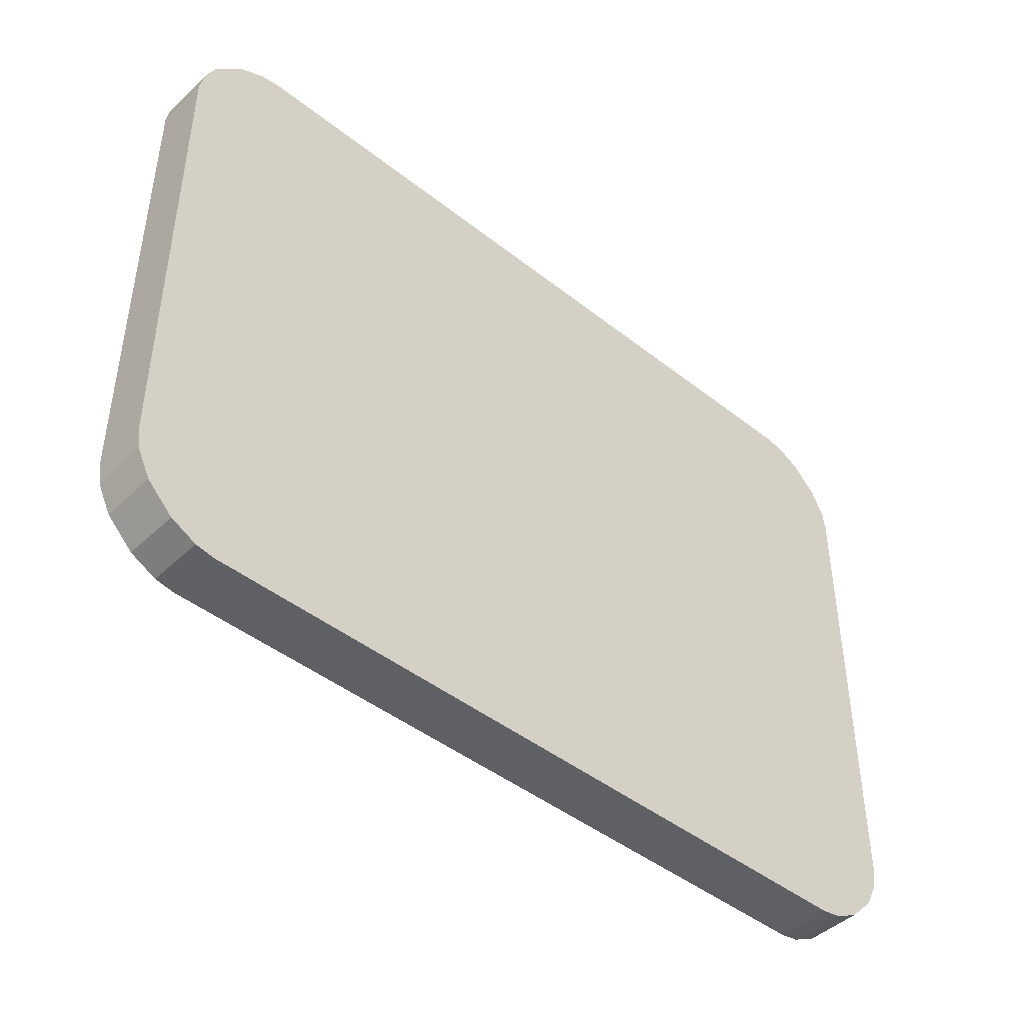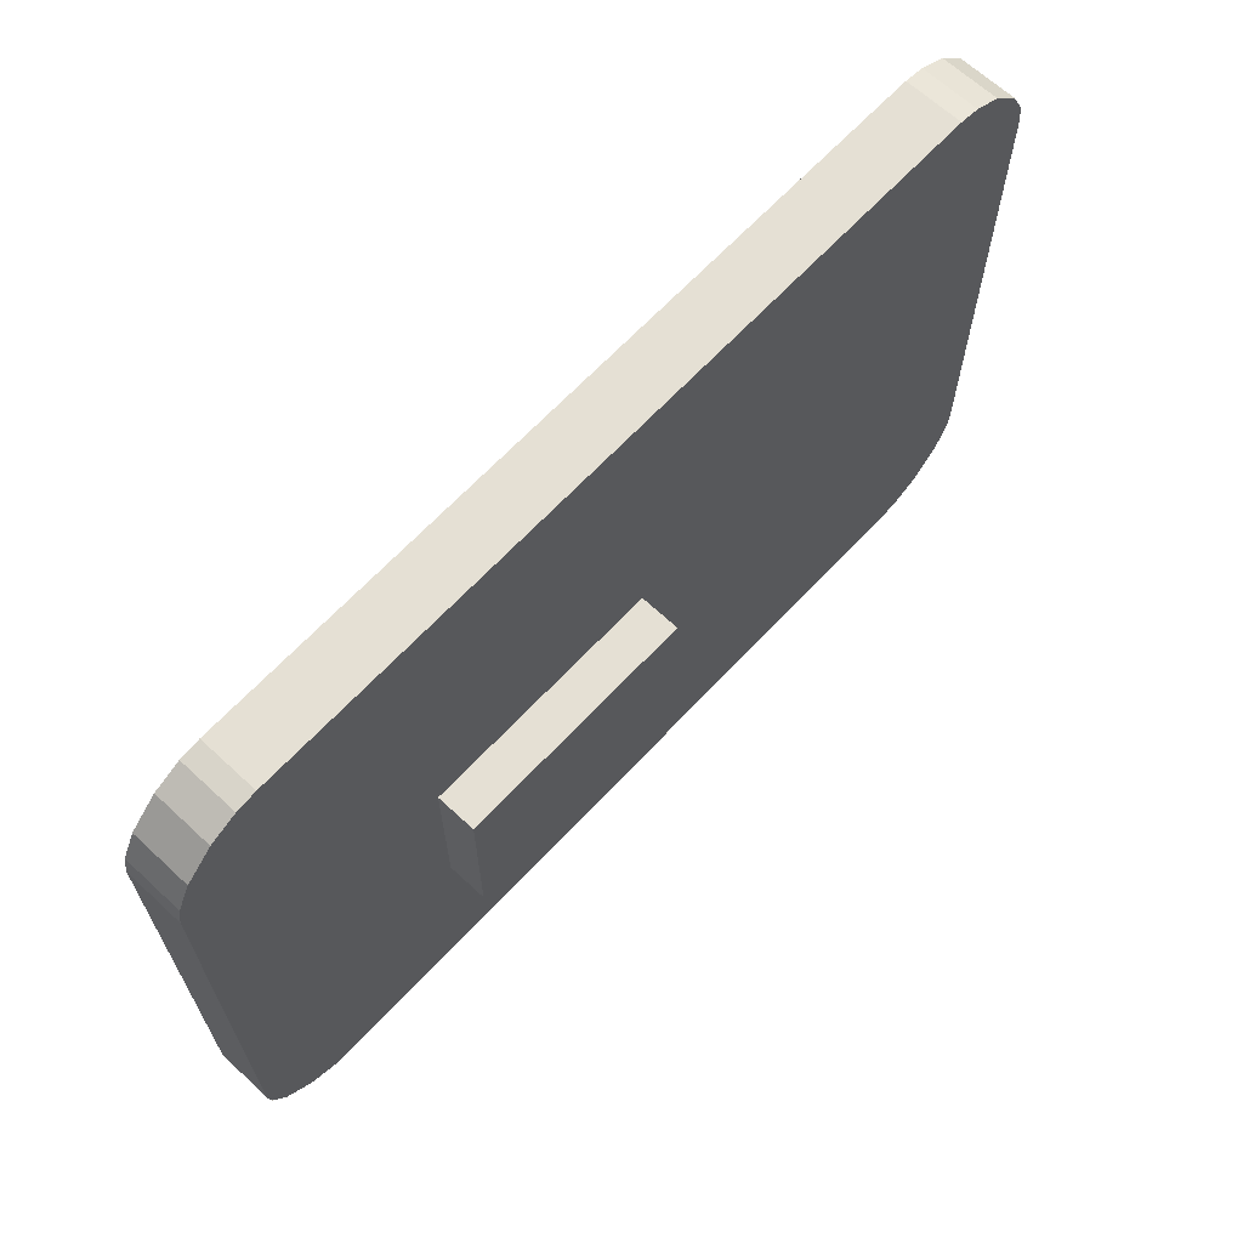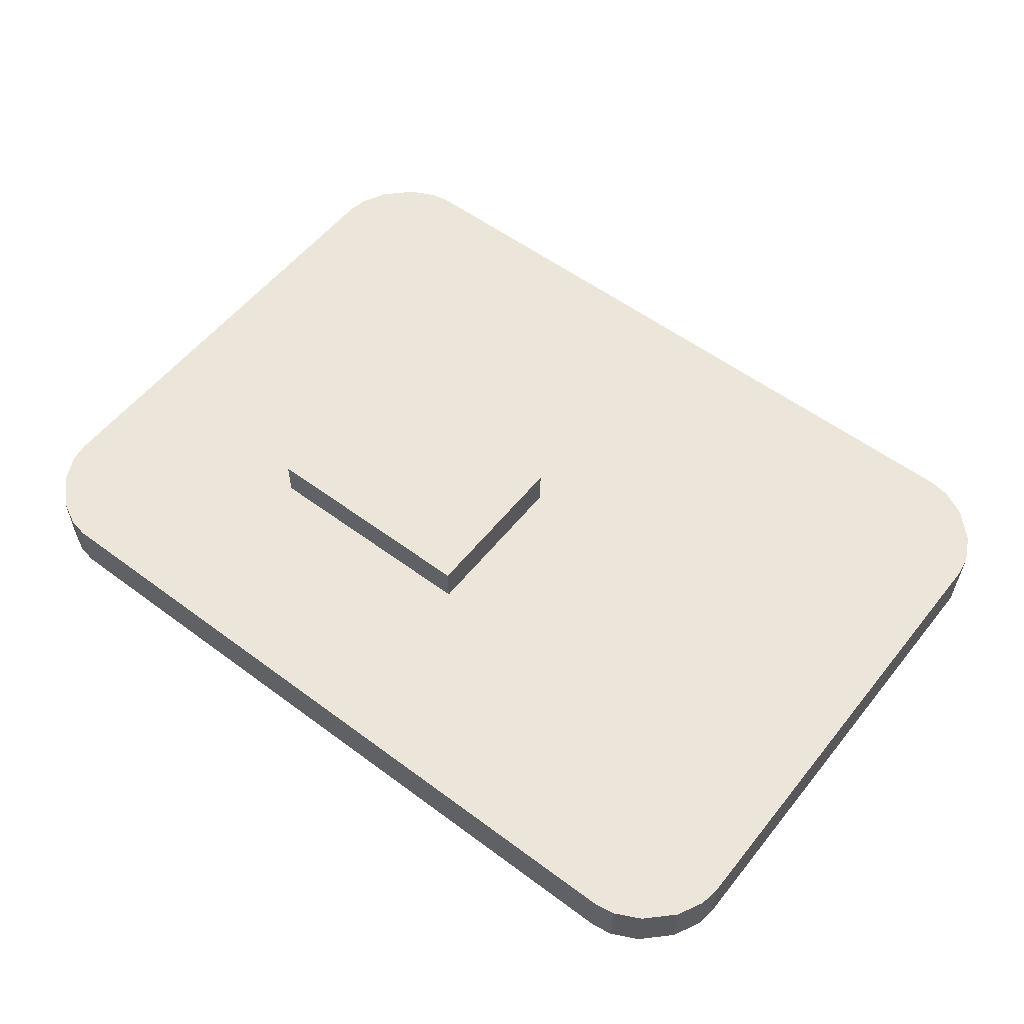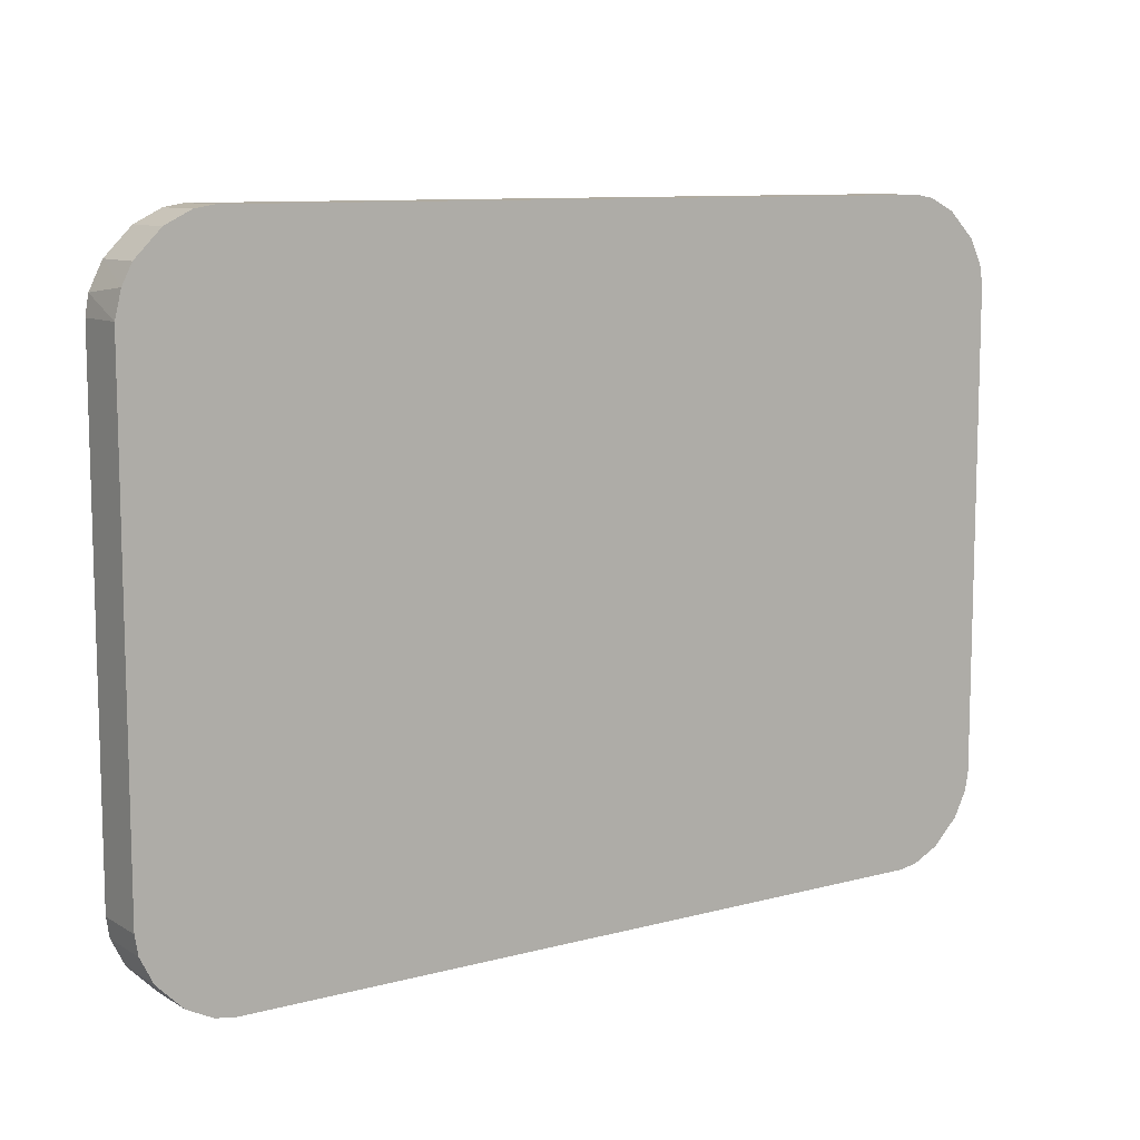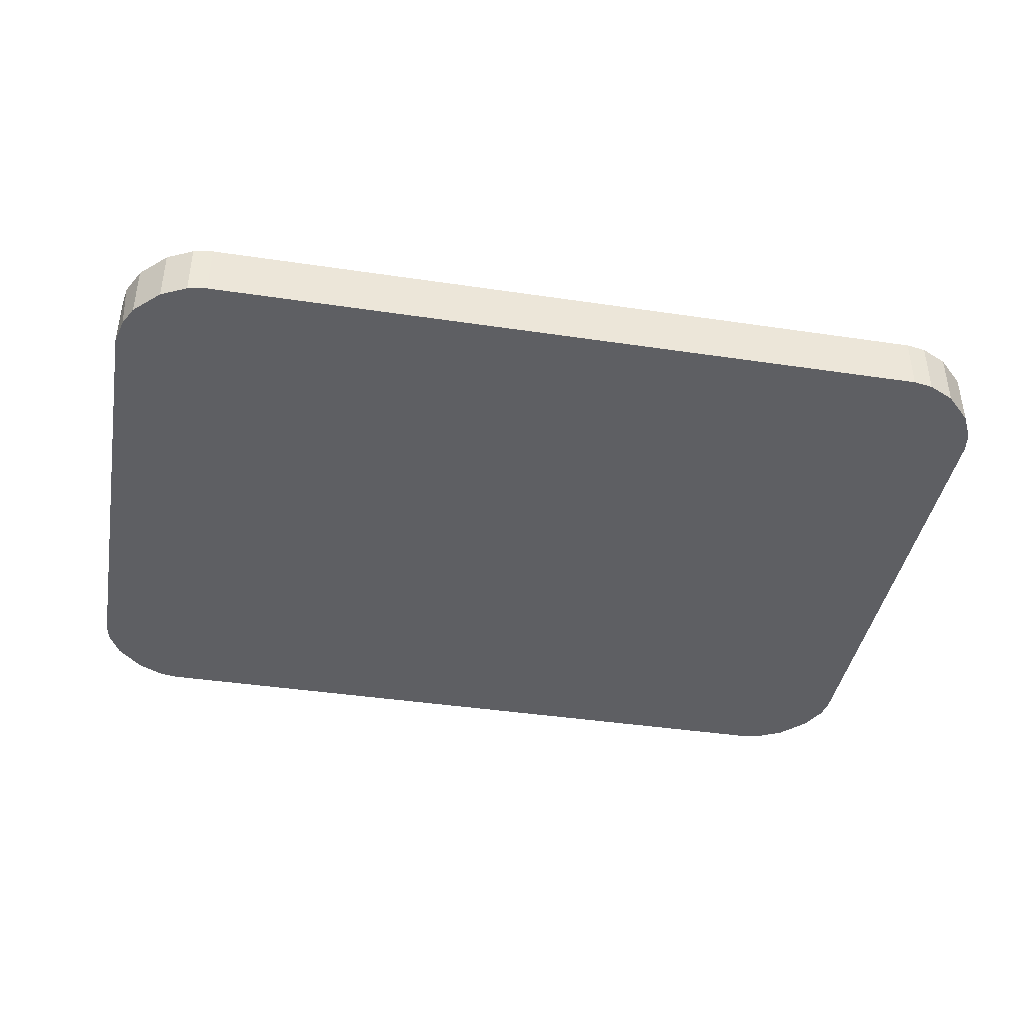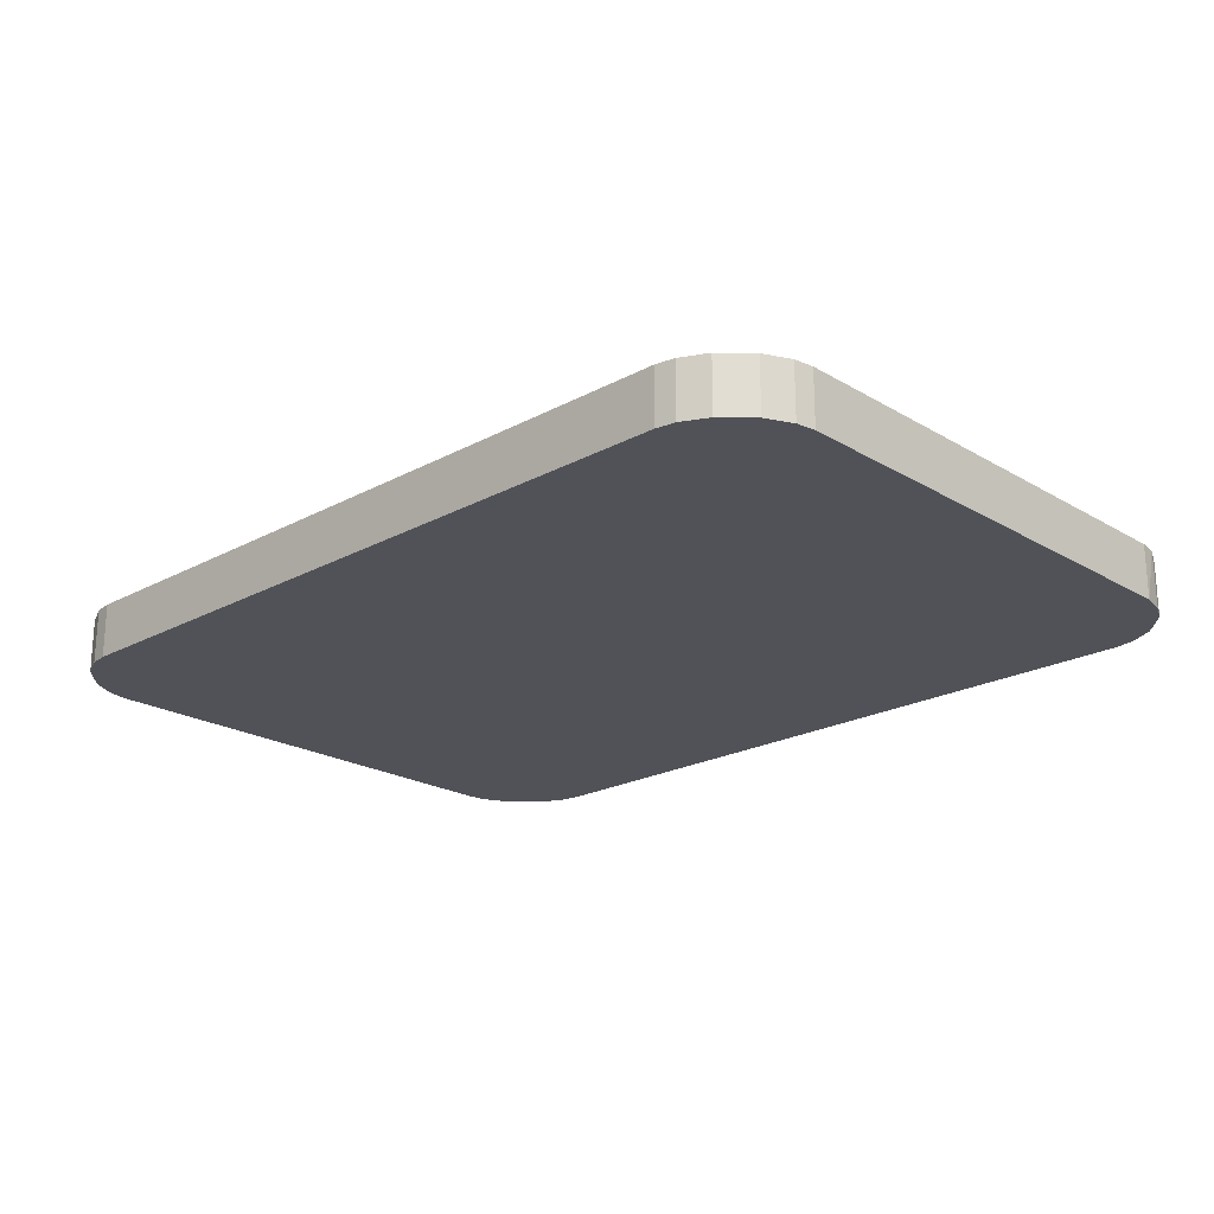
<metadata>
{"format":"obj","ext":"obj","renderer":"f3d","projection":"perspective","resolution":1024,"background":"white","views":[{"elev":-44.6,"azim":137.5,"up":"+Y"},{"elev":65.7,"azim":-47.0,"up":"+Y"},{"elev":55.8,"azim":38.0,"up":"+Z"},{"elev":9.8,"azim":145.4,"up":"+Y"},{"elev":-41.0,"azim":169.7,"up":"+Z"},{"elev":-21.5,"azim":43.7,"up":"+Z"}]}
</metadata>
<code>
o convex_0
v 0.01507 -0.008466 -0.00285
v 0.01447 0.01186 -0.001148
v 0.01507 0.01176 -0.001148
v -0.008756 -0.008466 -0.001148
v -0.009557 0.01136 -0.00285
v 0.01588 0.01136 -0.00285
v 0.01668 -0.007264 -0.001148
v -0.009557 -0.008066 -0.00285
v -0.01036 0.01056 -0.001148
v 0.01718 0.009156 -0.00285
v -0.01086 -0.005862 -0.00285
v 0.01718 0.009156 -0.001148
v 0.01718 -0.005862 -0.00285
v -0.01086 -0.005862 -0.001148
v 0.01447 -0.008568 -0.001148
v -0.008155 0.01186 -0.001148
v -0.01086 0.009156 -0.00285
v 0.01447 0.01186 -0.00285
v -0.008155 -0.008568 -0.00285
v -0.008155 0.01186 -0.00285
v -0.01086 0.009156 -0.001148
v 0.01718 -0.005862 -0.001148
v -0.01036 -0.007264 -0.001148
v 0.01668 0.01056 -0.001148
v -0.008155 -0.008568 -0.001148
v 0.01447 -0.008568 -0.00285
v 0.01668 -0.007264 -0.00285
v 0.01588 -0.008066 -0.001148
v 0.01698 0.009958 -0.00285
v -0.009557 0.01136 -0.001148
v -0.01076 -0.006464 -0.00285
v -0.01076 0.009758 -0.00285
v 0.01708 -0.006462 -0.001148
v -0.009557 -0.008066 -0.001148
v 0.01588 0.01136 -0.001148
v 0.01588 -0.008066 -0.00285
v -0.01036 -0.007264 -0.00285
v -0.01036 0.01056 -0.00285
v -0.008756 0.01176 -0.00285
v 0.01668 0.01056 -0.00285
v 0.01708 0.009756 -0.001148
v 0.01708 -0.006462 -0.00285
v -0.01076 -0.006464 -0.001148
v -0.01076 0.009758 -0.001148
v -0.008756 0.01176 -0.001148
v 0.01507 -0.008466 -0.001148
v 0.01507 0.01176 -0.00285
v -0.008756 -0.008466 -0.00285
f 19 4 48
f 3 2 4
f 1 5 6
f 3 4 7
f 5 1 8
f 4 2 9
f 1 6 10
f 5 8 11
f 3 7 12
f 10 12 13
f 1 10 13
f 4 9 14
f 7 4 15
f 9 2 16
f 5 11 17
f 11 14 17
f 2 3 18
f 6 5 18
f 16 2 18
f 8 1 19
f 18 5 20
f 16 18 20
f 14 9 21
f 17 14 21
f 12 7 22
f 13 12 22
f 4 14 23
f 3 12 24
f 15 4 25
f 4 19 25
f 19 15 25
f 1 15 26
f 19 1 26
f 15 19 26
f 1 13 27
f 7 15 28
f 27 7 28
f 10 6 29
f 5 9 30
f 9 16 30
f 11 8 31
f 14 11 31
f 5 17 32
f 17 21 32
f 22 7 33
f 13 22 33
f 7 27 33
f 8 4 34
f 4 23 34
f 23 8 34
f 6 3 35
f 3 24 35
f 24 6 35
f 1 27 36
f 28 1 36
f 27 28 36
f 8 23 37
f 31 8 37
f 23 31 37
f 9 5 38
f 5 32 38
f 32 9 38
f 20 5 39
f 16 20 39
f 5 30 39
f 6 24 40
f 29 6 40
f 24 29 40
f 12 10 41
f 24 12 41
f 10 29 41
f 29 24 41
f 27 13 42
f 13 33 42
f 33 27 42
f 23 14 43
f 14 31 43
f 31 23 43
f 21 9 44
f 9 32 44
f 32 21 44
f 30 16 45
f 16 39 45
f 39 30 45
f 15 1 46
f 1 28 46
f 28 15 46
f 3 6 47
f 18 3 47
f 6 18 47
f 4 8 48
f 8 19 48
o convex_1
v -0.003651 -0.002559 -0.001148
v 0.00366 0.002648 5.4e-05
v 0.00366 -0.002559 5.4e-05
v 0.00366 0.002648 -0.001148
v -0.003651 0.002648 5.4e-05
v 0.00366 -0.002559 -0.001148
v -0.003651 -0.002559 5.4e-05
v -0.003651 0.002648 -0.001148
f 53 52 56
f 50 51 52
f 51 50 53
f 50 52 53
f 51 49 54
f 52 51 54
f 49 52 54
f 49 51 55
f 53 49 55
f 51 53 55
f 52 49 56
f 49 53 56

</code>
